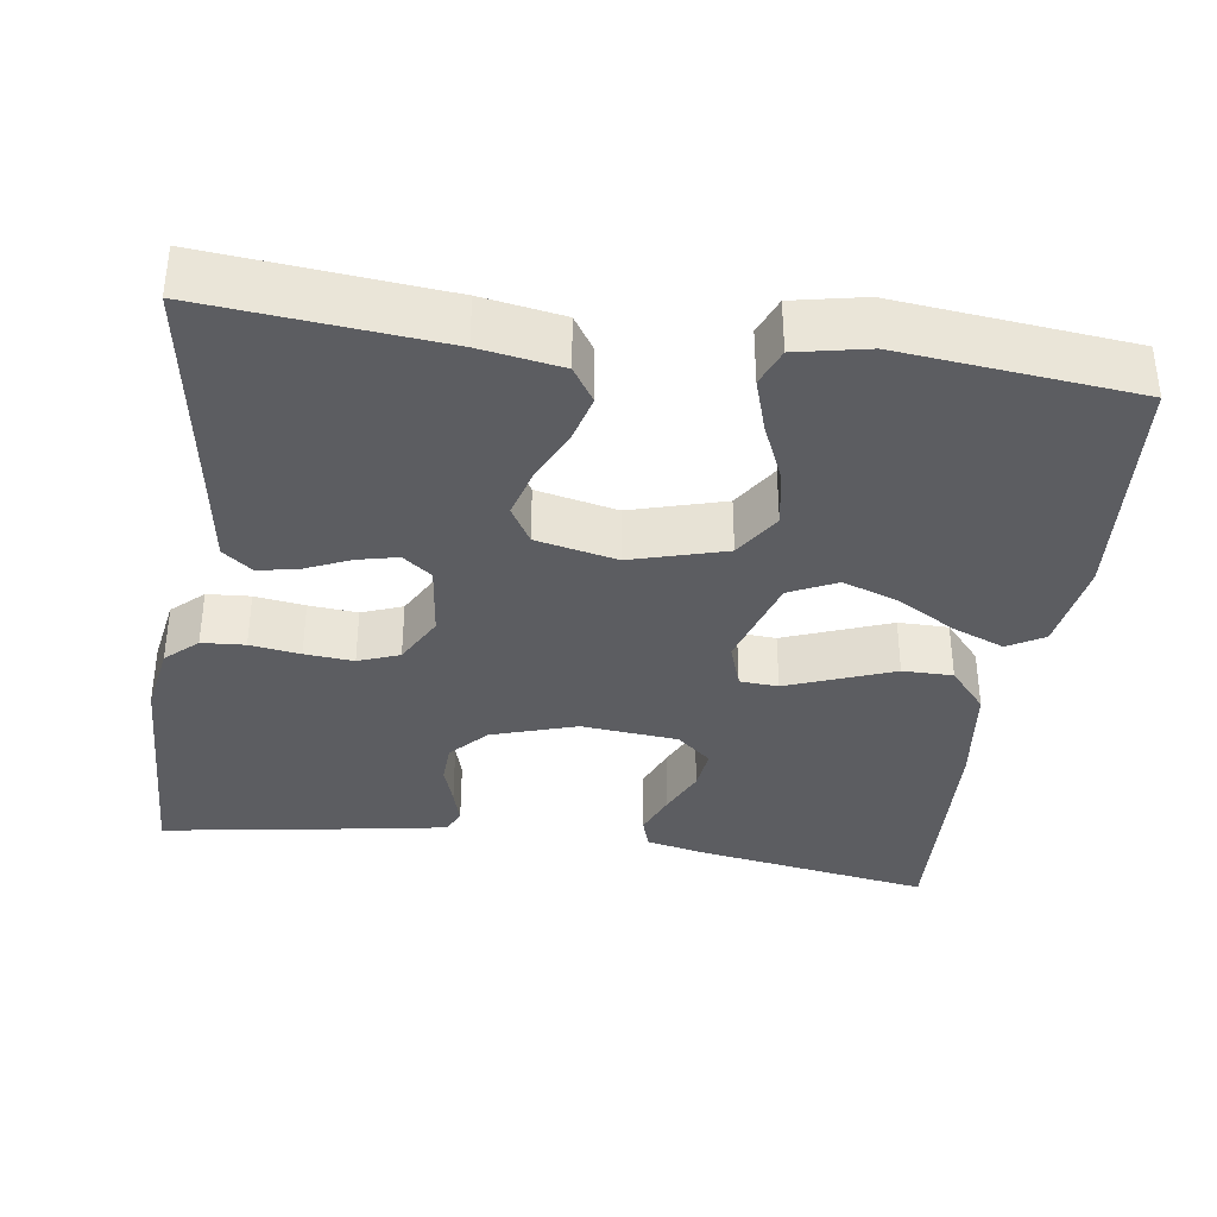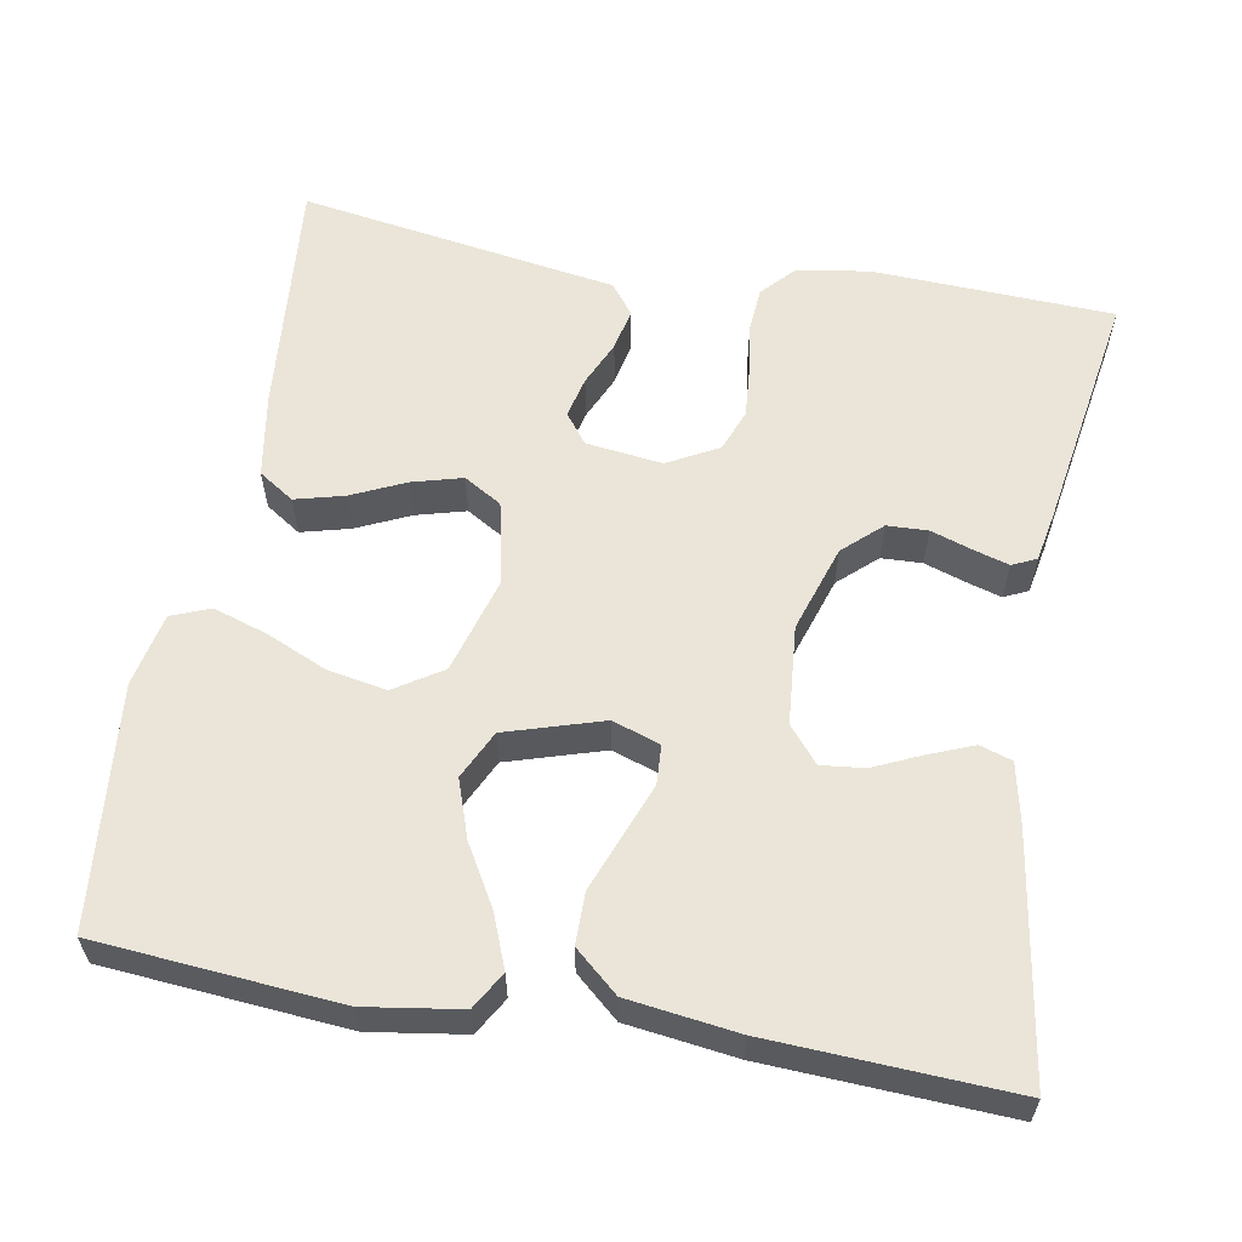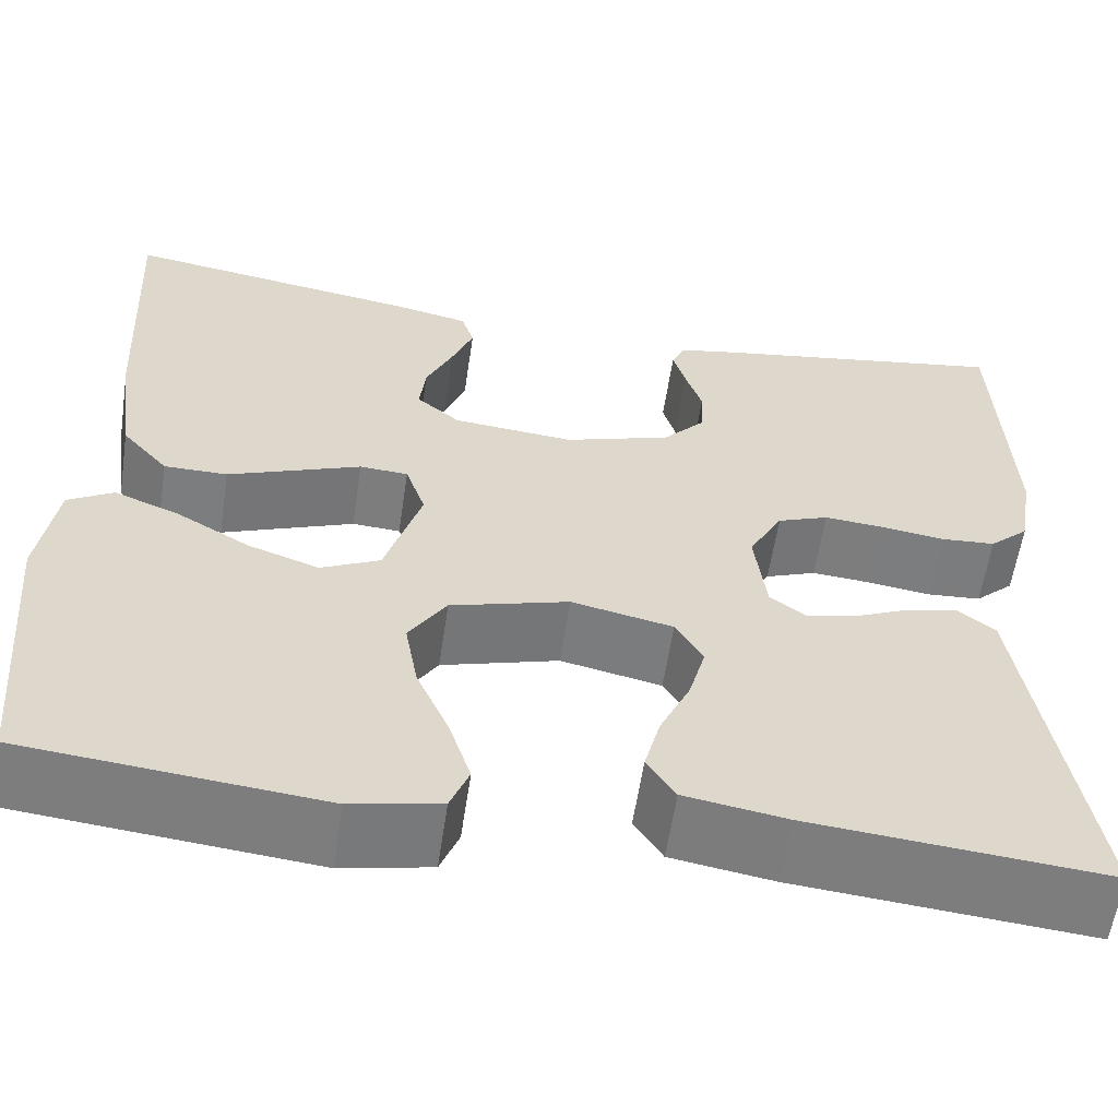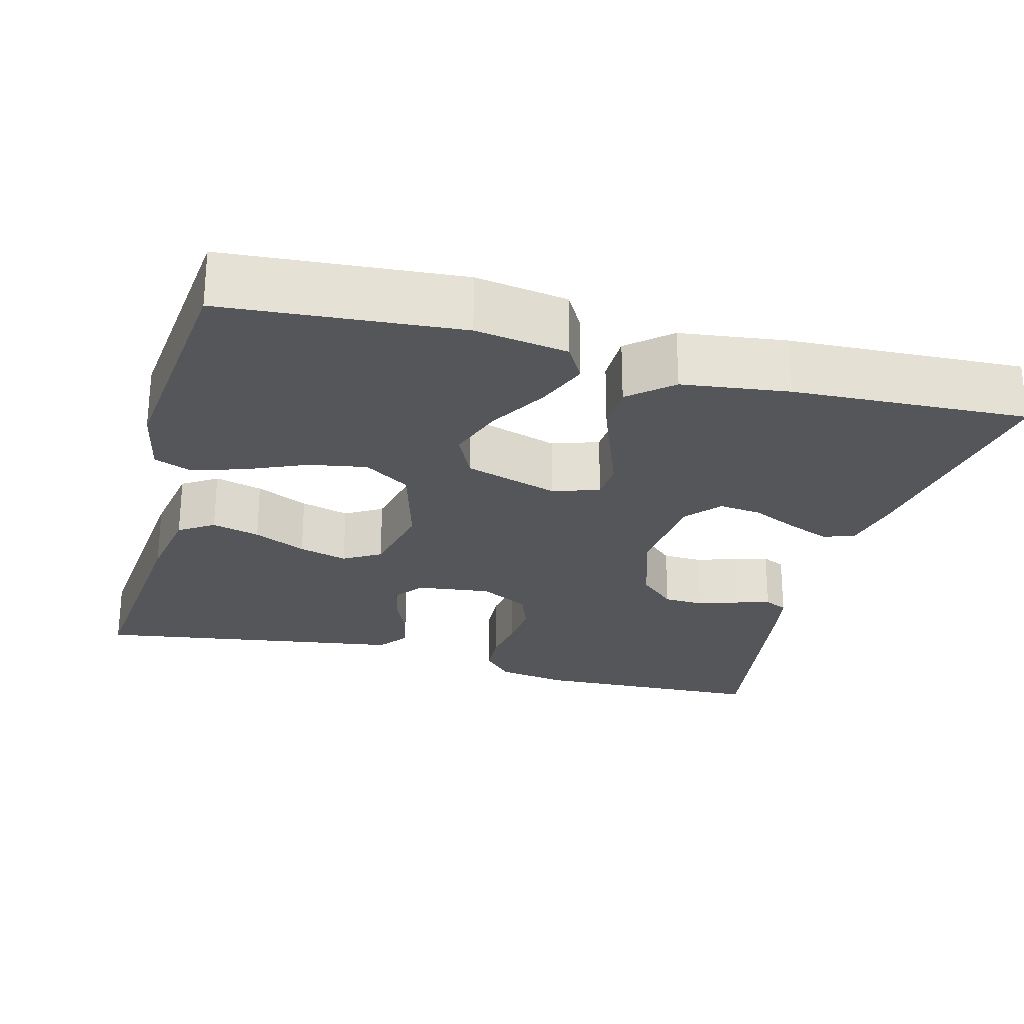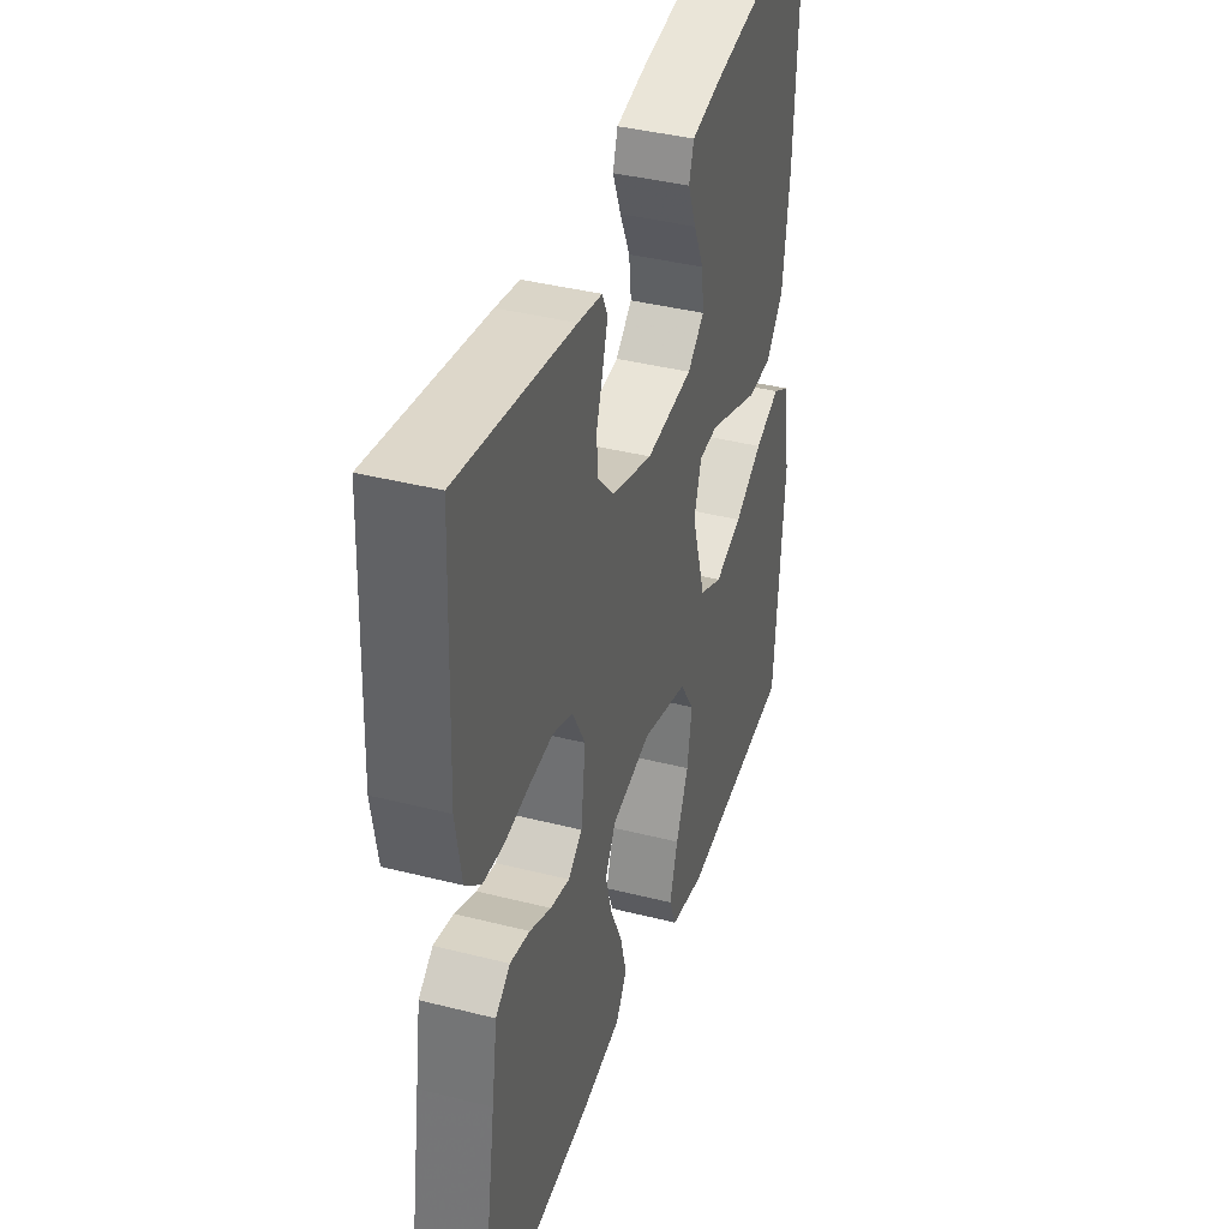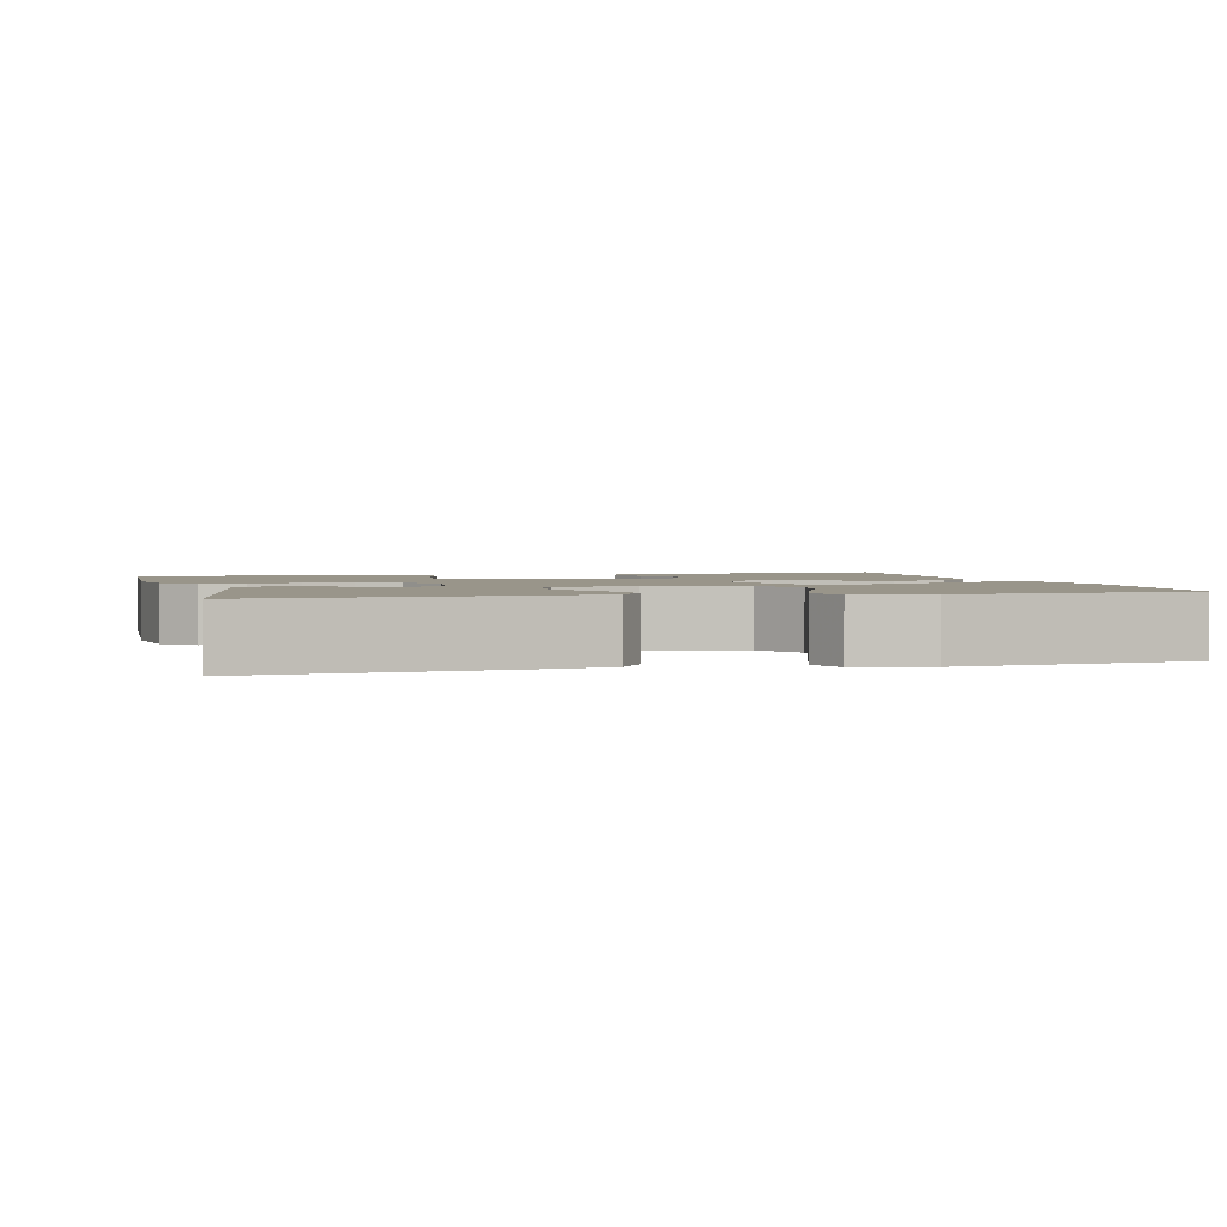
<metadata>
{"format":"obj","ext":"obj","renderer":"f3d","projection":"perspective","resolution":1024,"background":"white","views":[{"elev":-36.3,"azim":171.6,"up":"+Y"},{"elev":59.4,"azim":-79.9,"up":"+Y"},{"elev":-59.0,"azim":-8.5,"up":"+Z"},{"elev":-25.4,"azim":-105.1,"up":"+Y"},{"elev":39.2,"azim":107.6,"up":"+Z"},{"elev":2.1,"azim":165.8,"up":"+Y"}]}
</metadata>
<code>
v 0.5 0.07 -0.5
v 0.2 0.07 -0.473
v 0.096 0.07 -0.456
v 0.067 0.07 -0.412
v 0.083 0.07 -0.351
v 0.114 0.07 -0.284
v 0.131 0.07 -0.222
v 0.103 0.07 -0.175
v 0 0.07 -0.153
v -0.12 0.07 -0.188
v -0.158 0.07 -0.247
v -0.145 0.07 -0.32
v -0.112 0.07 -0.395
v -0.09 0.07 -0.463
v -0.109 0.07 -0.511
v -0.2 0.07 -0.53
v -0.5 0.07 -0.5
v -0.525 0.07 -0.2
v -0.507 0.07 -0.082
v -0.461 0.07 -0.055
v -0.395 0.07 -0.081
v -0.321 0.07 -0.124
v -0.249 0.07 -0.149
v -0.189 0.07 -0.12
v -0.152 0.07 0
v -0.172 0.07 0.059
v -0.221 0.07 0.062
v -0.286 0.07 0.037
v -0.356 0.07 0.01
v -0.42 0.07 0.01
v -0.467 0.07 0.064
v -0.485 0.07 0.2
v -0.5 0.07 0.5
v -0.2 0.07 0.453
v -0.125 0.07 0.437
v -0.112 0.07 0.397
v -0.134 0.07 0.342
v -0.161 0.07 0.283
v -0.167 0.07 0.229
v -0.123 0.07 0.192
v 0 0.07 0.181
v 0.108 0.07 0.216
v 0.151 0.07 0.263
v 0.153 0.07 0.314
v 0.136 0.07 0.365
v 0.123 0.07 0.409
v 0.137 0.07 0.439
v 0.2 0.07 0.451
v 0.5 0.07 0.5
v 0.513 0.07 0.2
v 0.498 0.07 0.11
v 0.458 0.07 0.073
v 0.403 0.07 0.069
v 0.339 0.07 0.078
v 0.277 0.07 0.083
v 0.225 0.07 0.063
v 0.191 0.07 0
v 0.203 0.07 -0.095
v 0.24 0.07 -0.123
v 0.291 0.07 -0.111
v 0.347 0.07 -0.086
v 0.399 0.07 -0.075
v 0.437 0.07 -0.104
v 0.452 0.07 -0.2
v 0.5 0 -0.5
v 0.2 0 -0.473
v 0.096 0 -0.456
v 0.067 0 -0.412
v 0.083 0 -0.351
v 0.114 0 -0.284
v 0.131 0 -0.222
v 0.103 0 -0.175
v 0 0 -0.153
v -0.12 0 -0.188
v -0.158 0 -0.247
v -0.145 0 -0.32
v -0.112 0 -0.395
v -0.09 0 -0.463
v -0.109 0 -0.511
v -0.2 0 -0.53
v -0.5 0 -0.5
v -0.525 0 -0.2
v -0.507 0 -0.082
v -0.461 0 -0.055
v -0.395 0 -0.081
v -0.321 0 -0.124
v -0.249 0 -0.149
v -0.189 0 -0.12
v -0.152 0 0
v -0.172 0 0.059
v -0.221 0 0.062
v -0.286 0 0.037
v -0.356 0 0.01
v -0.42 0 0.01
v -0.467 0 0.064
v -0.485 0 0.2
v -0.5 0 0.5
v -0.2 0 0.453
v -0.125 0 0.437
v -0.112 0 0.397
v -0.134 0 0.342
v -0.161 0 0.283
v -0.167 0 0.229
v -0.123 0 0.192
v 0 0 0.181
v 0.108 0 0.216
v 0.151 0 0.263
v 0.153 0 0.314
v 0.136 0 0.365
v 0.123 0 0.409
v 0.137 0 0.439
v 0.2 0 0.451
v 0.5 0 0.5
v 0.513 0 0.2
v 0.498 0 0.11
v 0.458 0 0.073
v 0.403 0 0.069
v 0.339 0 0.078
v 0.277 0 0.083
v 0.225 0 0.063
v 0.191 0 0
v 0.203 0 -0.095
v 0.24 0 -0.123
v 0.291 0 -0.111
v 0.347 0 -0.086
v 0.399 0 -0.075
v 0.437 0 -0.104
v 0.452 0 -0.2
f 62 63 64
f 61 62 64
f 60 61 64
f 4 5 6
f 3 4 6
f 2 3 6
f 1 2 6
f 64 1 6
f 60 64 6
f 59 60 6
f 58 59 6 7
f 57 58 7 8
f 52 53 54
f 51 52 54
f 50 51 54
f 49 50 54
f 48 49 54
f 47 48 54
f 46 47 54
f 45 46 54
f 44 45 54
f 43 44 54 55
f 42 43 55 56
f 36 37 38
f 35 36 38
f 34 35 38
f 33 34 38
f 32 33 38
f 31 32 38
f 30 31 38
f 29 30 38
f 28 29 38
f 27 28 38 39
f 26 27 39 40
f 20 21 22
f 19 20 22
f 18 19 22
f 17 18 22
f 16 17 22
f 15 16 22
f 14 15 22
f 13 14 22
f 12 13 22
f 11 12 22 23
f 10 11 23 24
f 57 8 9
f 10 24 25
f 9 10 25
f 57 9 25
f 56 57 25
f 42 56 25
f 41 42 25
f 25 26 40 41
f 128 127 126
f 128 126 125
f 128 125 124
f 70 69 68
f 70 68 67
f 70 67 66
f 70 66 65
f 70 65 128
f 70 128 124
f 70 124 123
f 71 70 123 122
f 72 71 122 121
f 118 117 116
f 118 116 115
f 118 115 114
f 118 114 113
f 118 113 112
f 118 112 111
f 118 111 110
f 118 110 109
f 118 109 108
f 119 118 108 107
f 120 119 107 106
f 102 101 100
f 102 100 99
f 102 99 98
f 102 98 97
f 102 97 96
f 102 96 95
f 102 95 94
f 102 94 93
f 102 93 92
f 103 102 92 91
f 104 103 91 90
f 86 85 84
f 86 84 83
f 86 83 82
f 86 82 81
f 86 81 80
f 86 80 79
f 86 79 78
f 86 78 77
f 86 77 76
f 87 86 76 75
f 88 87 75 74
f 73 72 121
f 89 88 74
f 89 74 73
f 89 73 121
f 89 121 120
f 89 120 106
f 89 106 105
f 105 104 90 89
f 1 65 66 2
f 2 66 67 3
f 3 67 68 4
f 4 68 69 5
f 5 69 70 6
f 6 70 71 7
f 7 71 72 8
f 8 72 73 9
f 9 73 74 10
f 10 74 75 11
f 11 75 76 12
f 12 76 77 13
f 13 77 78 14
f 14 78 79 15
f 15 79 80 16
f 16 80 81 17
f 17 81 82 18
f 18 82 83 19
f 19 83 84 20
f 20 84 85 21
f 21 85 86 22
f 22 86 87 23
f 23 87 88 24
f 24 88 89 25
f 25 89 90 26
f 26 90 91 27
f 27 91 92 28
f 28 92 93 29
f 29 93 94 30
f 30 94 95 31
f 31 95 96 32
f 32 96 97 33
f 33 97 98 34
f 34 98 99 35
f 35 99 100 36
f 36 100 101 37
f 37 101 102 38
f 38 102 103 39
f 39 103 104 40
f 40 104 105 41
f 41 105 106 42
f 42 106 107 43
f 43 107 108 44
f 44 108 109 45
f 45 109 110 46
f 46 110 111 47
f 47 111 112 48
f 48 112 113 49
f 49 113 114 50
f 50 114 115 51
f 51 115 116 52
f 52 116 117 53
f 53 117 118 54
f 54 118 119 55
f 55 119 120 56
f 56 120 121 57
f 57 121 122 58
f 58 122 123 59
f 59 123 124 60
f 60 124 125 61
f 61 125 126 62
f 62 126 127 63
f 63 127 128 64
f 64 128 65 1

</code>
